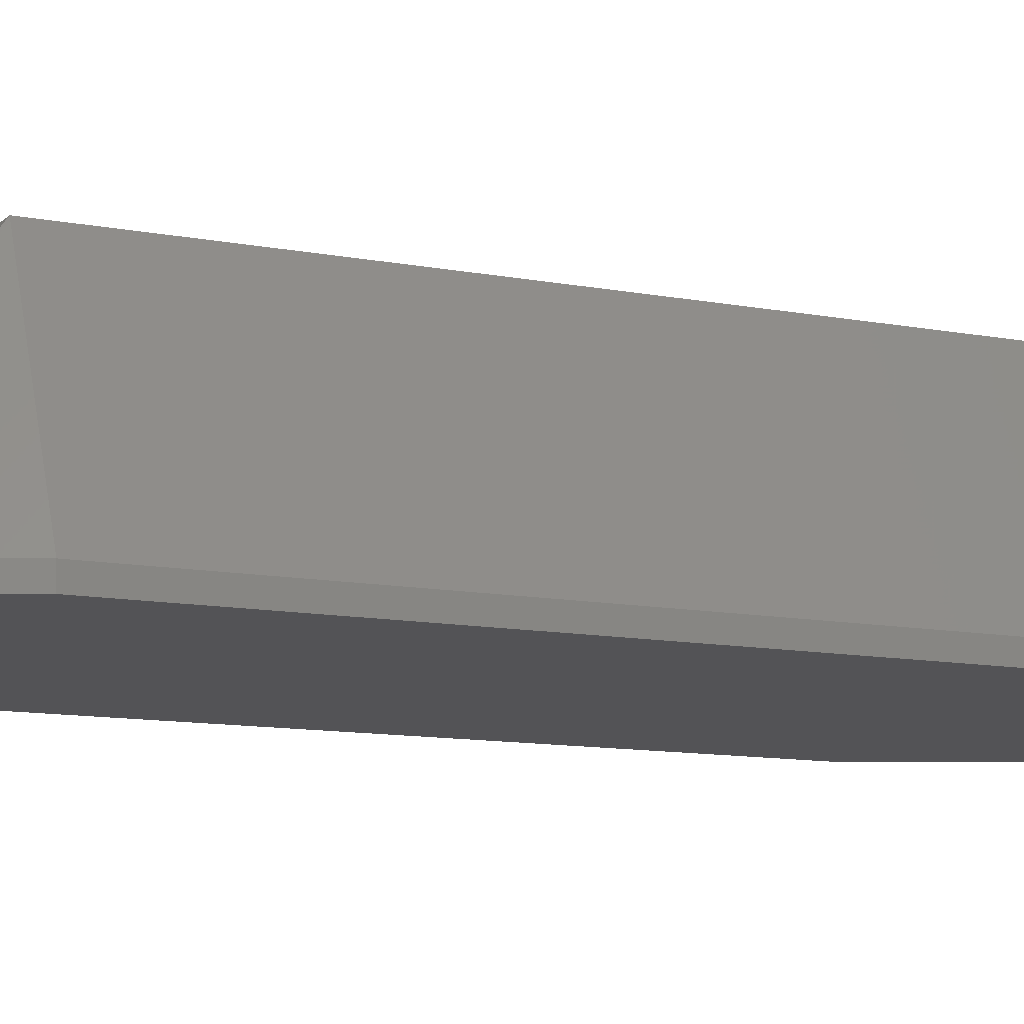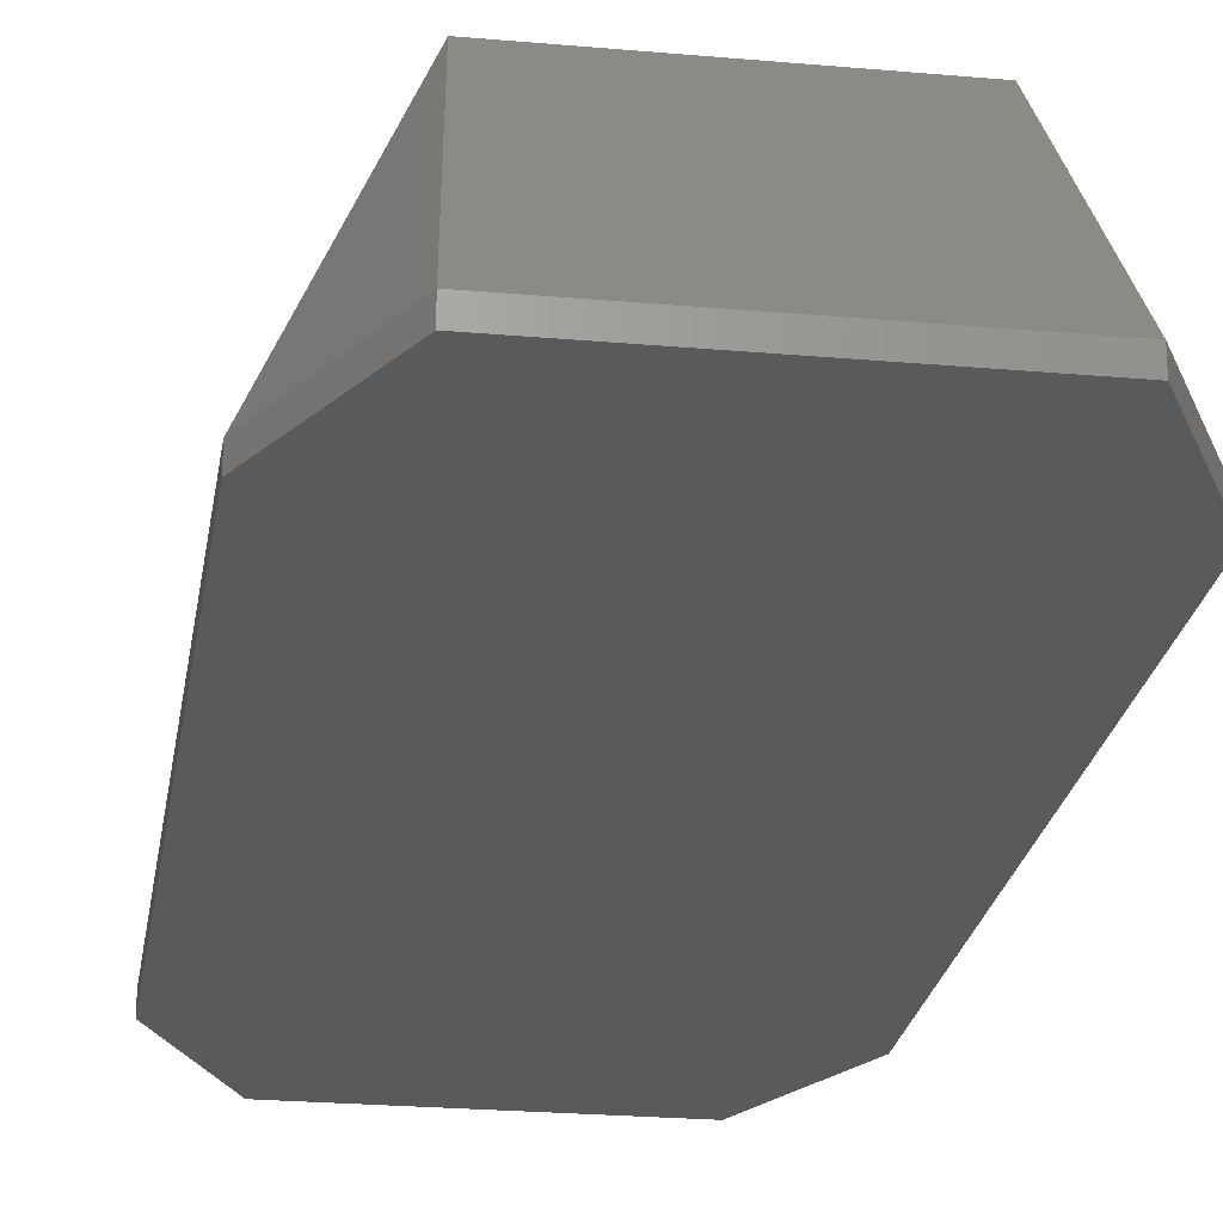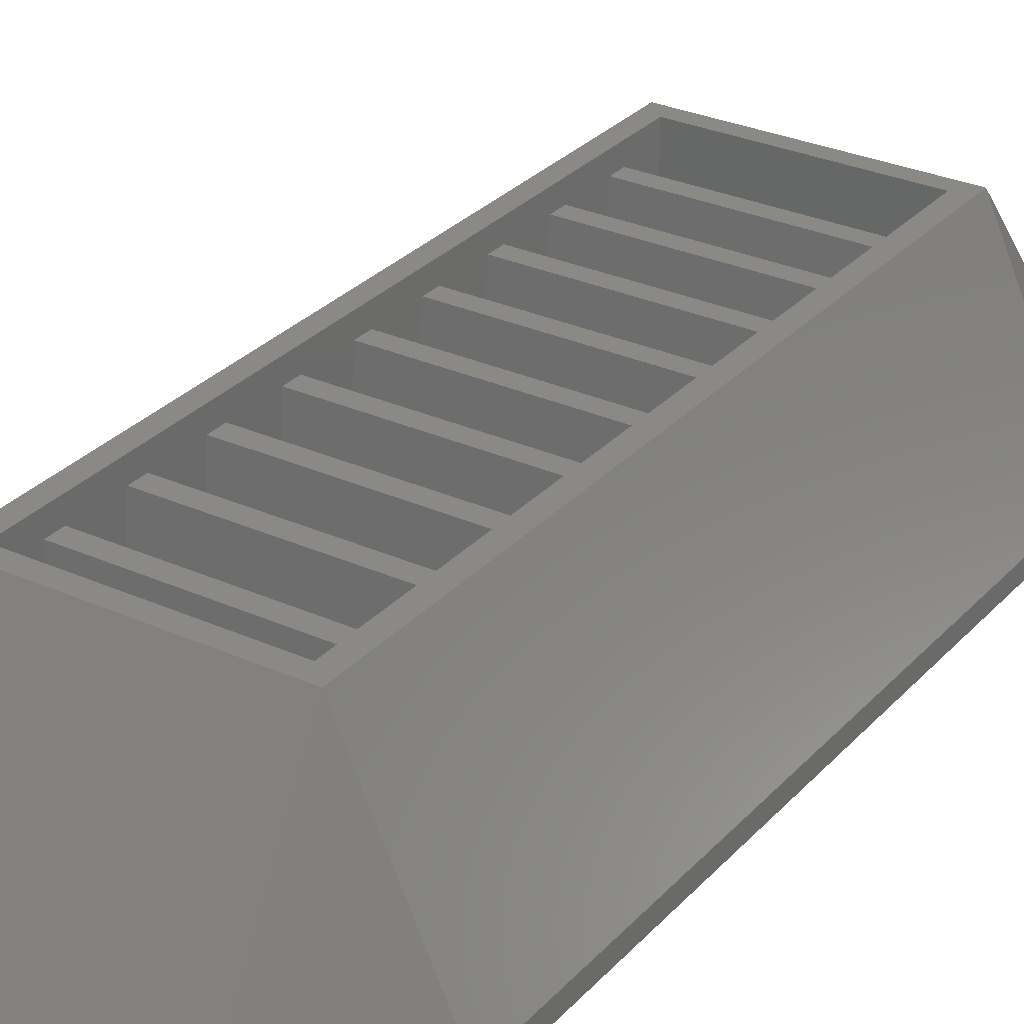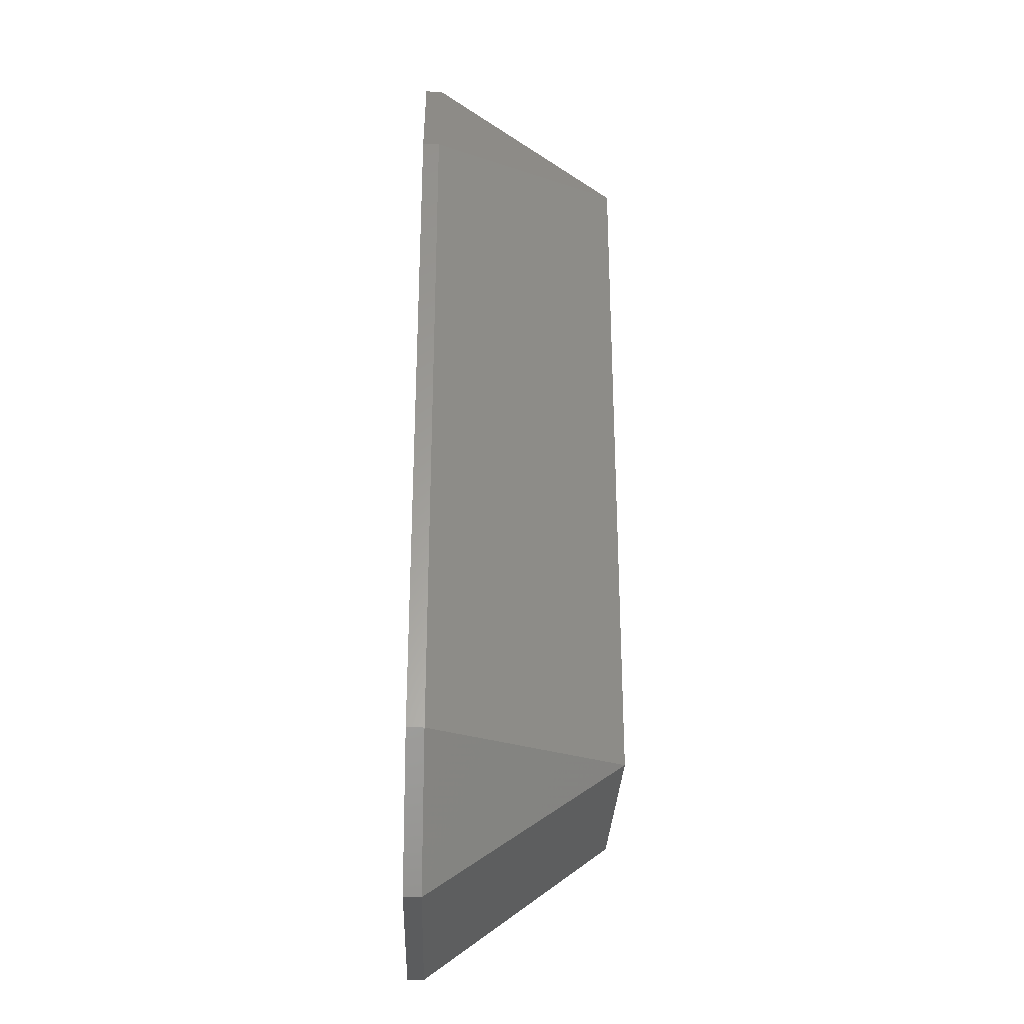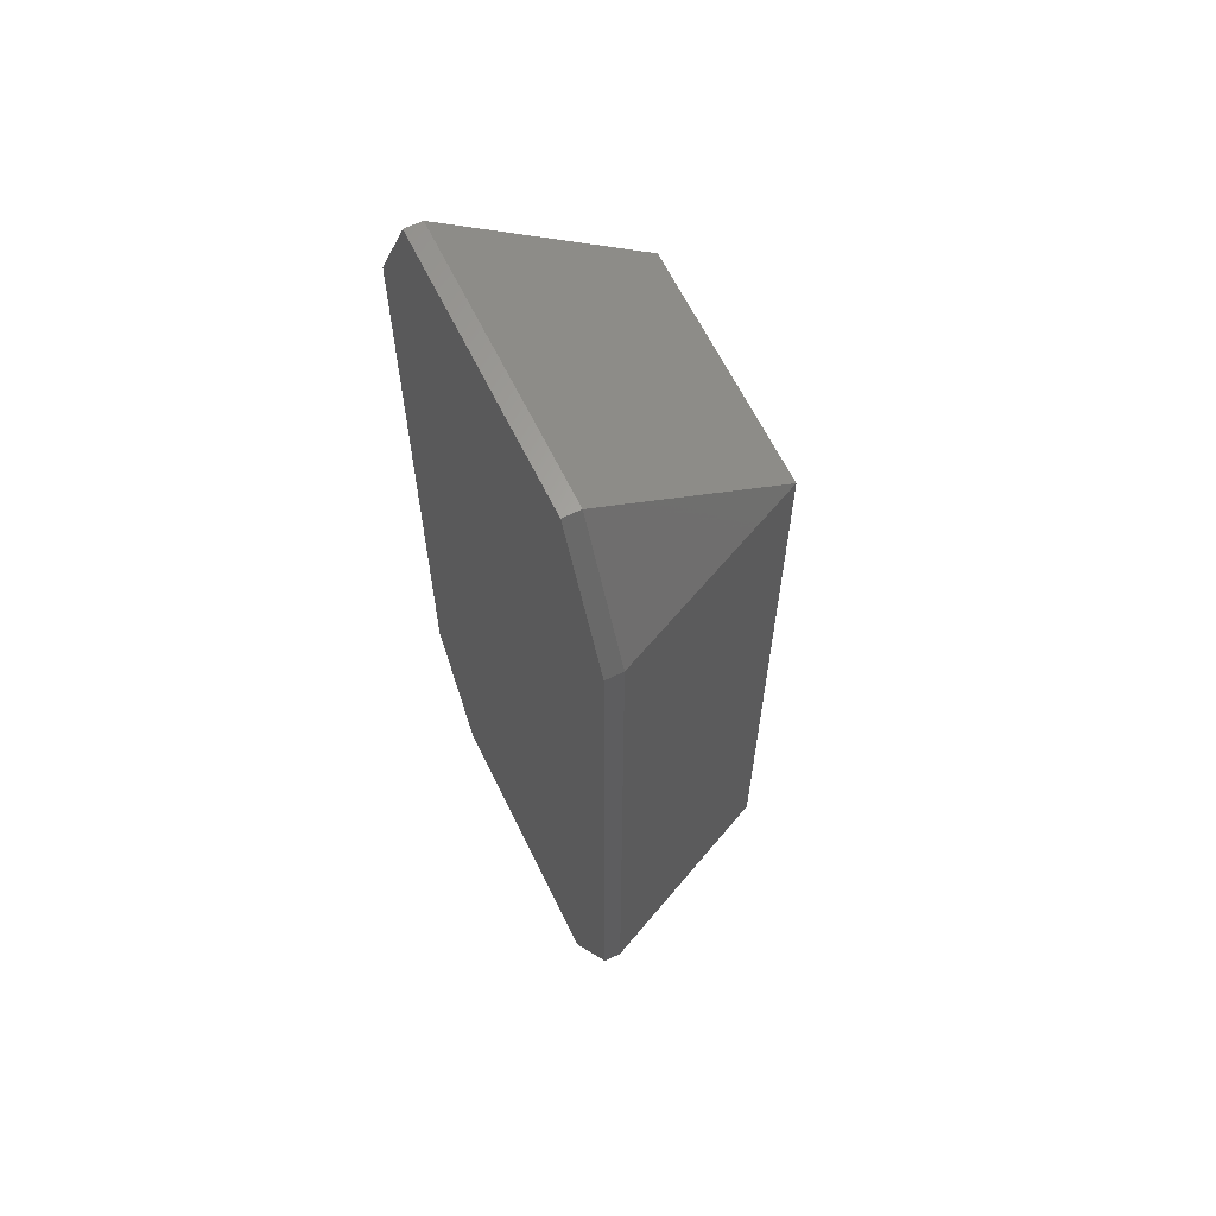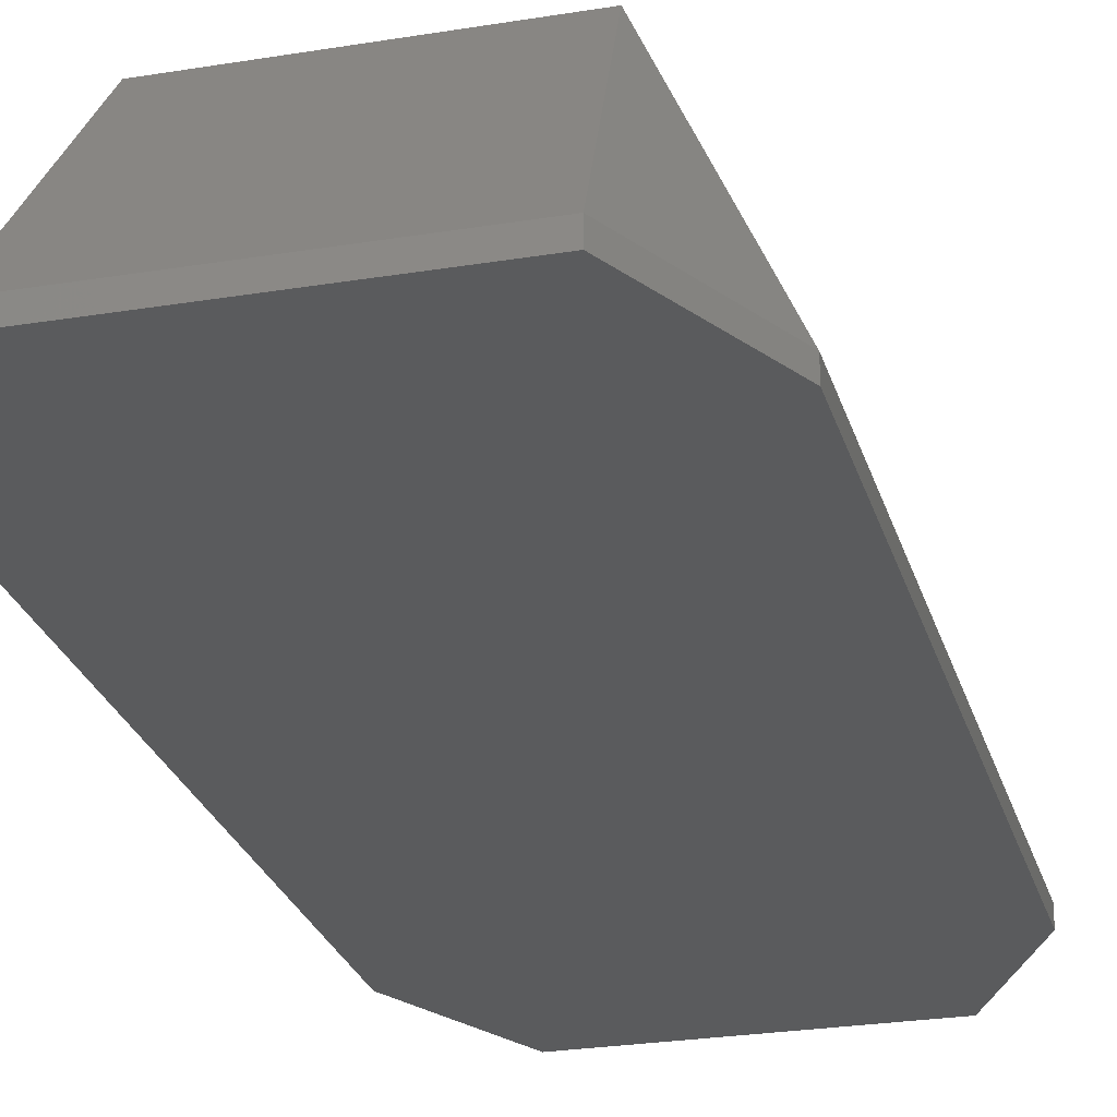
<metadata>
{"format":"stl","ext":"stl","renderer":"f3d","projection":"perspective","resolution":1024,"background":"white","views":[{"elev":-10.8,"azim":-116.2,"up":"+Z"},{"elev":-23.5,"azim":-8.6,"up":"+Z"},{"elev":29.5,"azim":-146.4,"up":"+Z"},{"elev":-29.4,"azim":-91.9,"up":"+Y"},{"elev":63.6,"azim":-116.0,"up":"+Y"},{"elev":-25.7,"azim":14.8,"up":"+Z"}]}
</metadata>
<code>
# stl→obj: 100 verts, 196 faces
v 2 7 0
v -2 7 0.25
v 2 7 0.25
v -2 7 0
v -3 5 0.25
v -1.75 5 3.025
v 3 -5 0.25
v 3 5 0
v 3 5 0.25
v 3 -5 0
v 2 -7 0.25
v 2 -7 0
v 1.75 5 3.025
v 1.5 4.75 3.025
v 1.75 -5 3.025
v -1.5 4.75 3.025
v -1.5 -4.75 3.025
v 1.5 -4.75 3.025
v -1.75 -5 3.025
v -3 -5 0.25
v -2 -7 0.25
v -2 -7 0
v -3 -5 0
v -3 5 0
v -1.5 4.125 2.75
v -1.5 4.75 1.25
v -1.5 4.275 1.25
v -1.5 3.875 2.75
v -1.5 3.275 1.25
v -1.5 3.725 1.25
v -1.5 3.125 2.75
v -1.5 2.875 2.75
v -1.5 2.275 1.25
v -1.5 2.725 1.25
v -1.5 2.125 2.75
v -1.5 1.875 2.75
v -1.5 1.275 1.25
v -1.5 1.725 1.25
v -1.5 1.125 2.75
v -1.5 0.875 2.75
v -1.5 0.275 1.25
v -1.5 0.725 1.25
v -1.5 0.125 2.75
v -1.5 -0.125 2.75
v -1.5 -0.725 1.25
v -1.5 -0.275 1.25
v -1.5 -0.875 2.75
v -1.5 -1.125 2.75
v -1.5 -1.725 1.25
v -1.5 -1.275 1.25
v -1.5 -1.875 2.75
v -1.5 -2.125 2.75
v -1.5 -2.725 1.25
v -1.5 -2.275 1.25
v -1.5 -2.875 2.75
v -1.5 -3.125 2.75
v -1.5 -3.725 1.25
v -1.5 -3.275 1.25
v -1.5 -3.875 2.75
v -1.5 -4.125 2.75
v -1.5 -4.75 1.25
v -1.5 -4.275 1.25
v 1.5 4.125 2.75
v 1.5 4.75 1.25
v 1.5 4.275 1.25
v 1.5 3.875 2.75
v 1.5 3.275 1.25
v 1.5 3.725 1.25
v 1.5 3.125 2.75
v 1.5 2.875 2.75
v 1.5 2.275 1.25
v 1.5 2.725 1.25
v 1.5 2.125 2.75
v 1.5 1.875 2.75
v 1.5 1.275 1.25
v 1.5 1.725 1.25
v 1.5 1.125 2.75
v 1.5 0.875 2.75
v 1.5 0.275 1.25
v 1.5 0.725 1.25
v 1.5 0.125 2.75
v 1.5 -0.125 2.75
v 1.5 -0.725 1.25
v 1.5 -0.275 1.25
v 1.5 -0.875 2.75
v 1.5 -1.125 2.75
v 1.5 -1.725 1.25
v 1.5 -1.275 1.25
v 1.5 -1.875 2.75
v 1.5 -2.125 2.75
v 1.5 -2.725 1.25
v 1.5 -2.275 1.25
v 1.5 -2.875 2.75
v 1.5 -3.125 2.75
v 1.5 -3.725 1.25
v 1.5 -3.275 1.25
v 1.5 -3.875 2.75
v 1.5 -4.125 2.75
v 1.5 -4.75 1.25
v 1.5 -4.275 1.25
f 1 2 3
f 2 1 4
f 2 5 6
f 7 8 9
f 8 7 10
f 11 10 7
f 10 11 12
f 13 14 15
f 13 16 14
f 16 6 17
f 6 16 13
f 18 15 14
f 17 15 18
f 17 19 15
f 19 17 6
f 20 6 5
f 6 20 19
f 7 15 11
f 3 13 9
f 9 1 3
f 1 9 8
f 3 6 13
f 6 3 2
f 19 20 21
f 15 9 13
f 9 15 7
f 22 20 23
f 20 22 21
f 23 10 12
f 10 23 8
f 23 12 22
f 24 8 23
f 8 24 1
f 1 24 4
f 23 5 24
f 5 23 20
f 24 2 4
f 2 24 5
f 22 11 21
f 11 22 12
f 21 15 19
f 15 21 11
f 25 26 16
f 26 25 27
f 16 28 25
f 28 29 30
f 28 31 29
f 16 31 28
f 16 32 31
f 32 33 34
f 32 35 33
f 16 35 32
f 16 36 35
f 36 37 38
f 36 39 37
f 16 39 36
f 16 40 39
f 40 41 42
f 40 43 41
f 16 43 40
f 16 44 43
f 44 45 46
f 44 47 45
f 17 44 16
f 44 17 47
f 48 49 50
f 48 51 49
f 47 17 48
f 48 17 51
f 52 53 54
f 52 55 53
f 51 17 52
f 52 17 55
f 56 57 58
f 56 59 57
f 55 17 56
f 56 17 59
f 59 17 60
f 61 60 17
f 60 61 62
f 63 64 65
f 64 63 14
f 66 14 63
f 67 66 68
f 69 66 67
f 69 14 66
f 70 14 69
f 71 70 72
f 73 70 71
f 73 14 70
f 74 14 73
f 75 74 76
f 77 74 75
f 77 14 74
f 78 14 77
f 79 78 80
f 81 78 79
f 81 14 78
f 82 14 81
f 83 82 84
f 85 82 83
f 18 82 85
f 18 85 86
f 87 86 88
f 89 86 87
f 18 86 89
f 18 89 90
f 91 90 92
f 93 90 91
f 18 90 93
f 18 93 94
f 95 94 96
f 97 94 95
f 18 94 97
f 18 97 98
f 99 98 100
f 82 18 14
f 18 98 99
f 26 14 16
f 14 26 64
f 30 67 68
f 67 30 29
f 26 65 64
f 65 26 27
f 34 71 72
f 71 34 33
f 38 75 76
f 75 38 37
f 42 79 80
f 79 42 41
f 46 83 84
f 83 46 45
f 50 87 88
f 87 50 49
f 54 91 92
f 91 54 53
f 58 95 96
f 95 58 57
f 62 99 100
f 99 62 61
f 99 17 18
f 17 99 61
f 59 98 97
f 98 59 60
f 95 59 97
f 59 95 57
f 62 98 60
f 98 62 100
f 55 94 93
f 94 55 56
f 91 55 93
f 55 91 53
f 58 94 56
f 94 58 96
f 51 90 89
f 90 51 52
f 87 51 89
f 51 87 49
f 54 90 52
f 90 54 92
f 47 86 85
f 86 47 48
f 83 47 85
f 47 83 45
f 50 86 48
f 86 50 88
f 43 82 81
f 82 43 44
f 79 43 81
f 43 79 41
f 46 82 44
f 82 46 84
f 39 78 77
f 78 39 40
f 75 39 77
f 39 75 37
f 42 78 40
f 78 42 80
f 35 74 73
f 74 35 36
f 71 35 73
f 35 71 33
f 38 74 36
f 74 38 76
f 31 70 69
f 70 31 32
f 67 31 69
f 31 67 29
f 34 70 32
f 70 34 72
f 25 66 63
f 66 25 28
f 65 25 63
f 25 65 27
f 30 66 28
f 66 30 68

</code>
